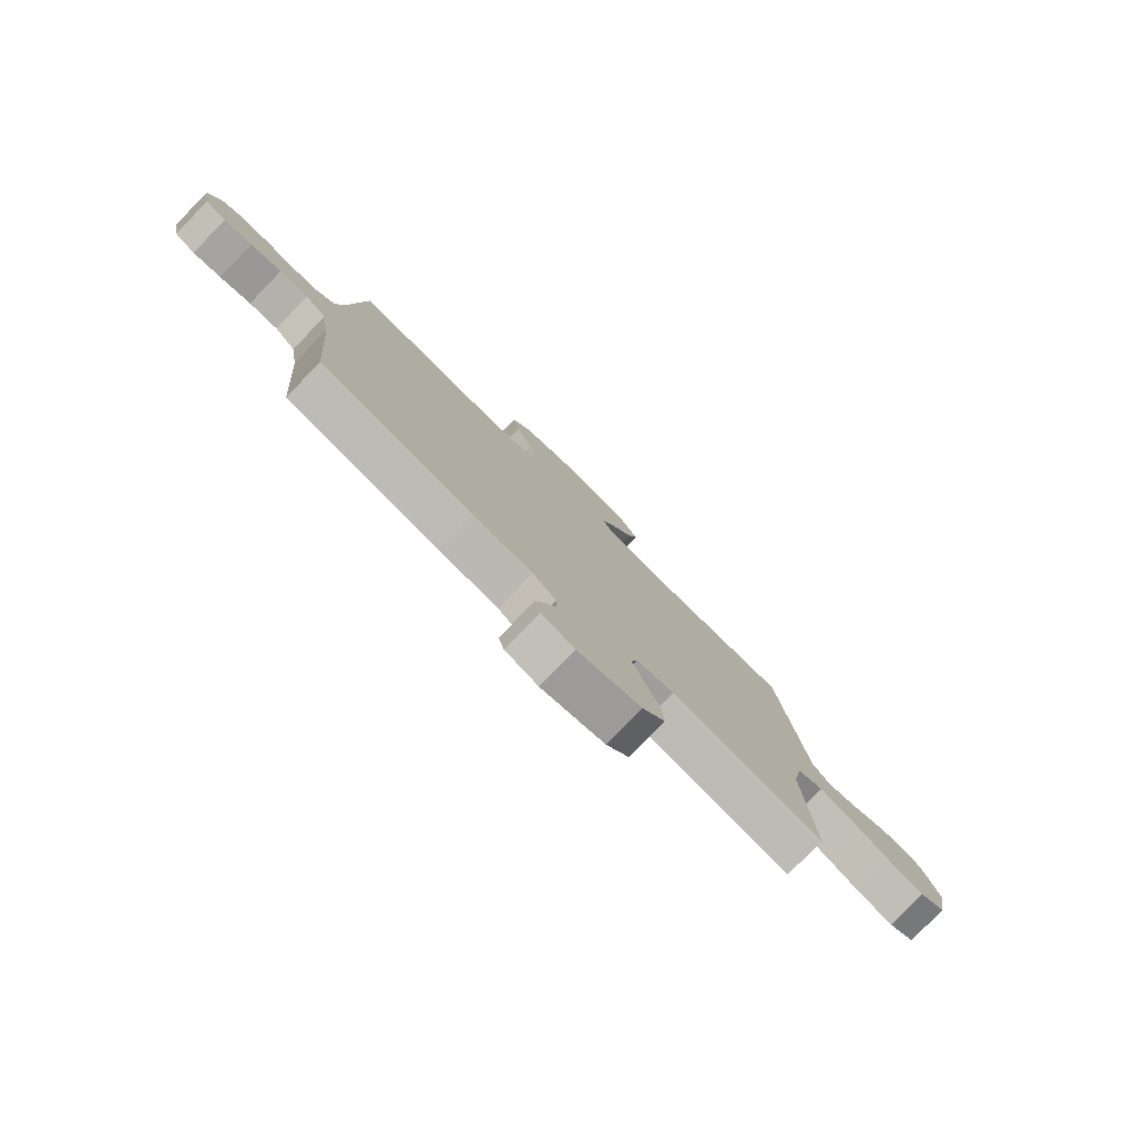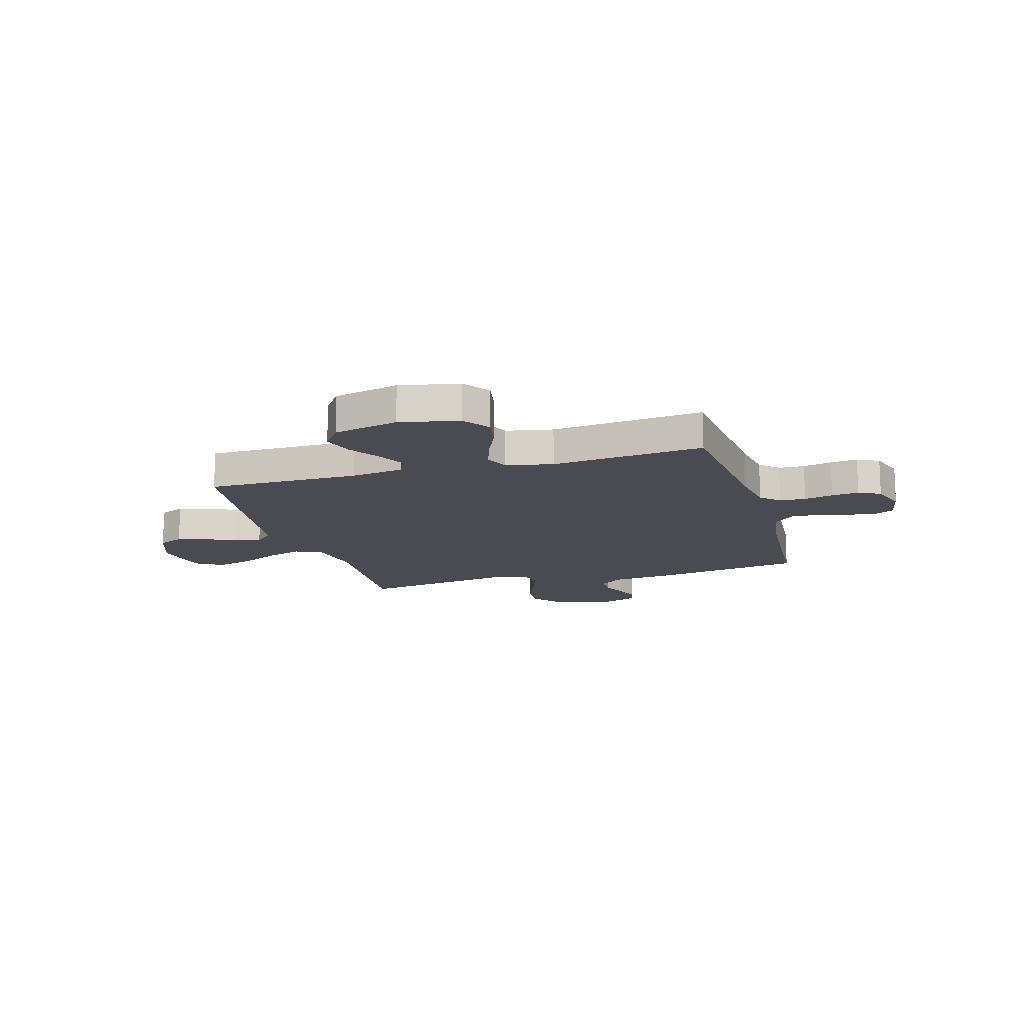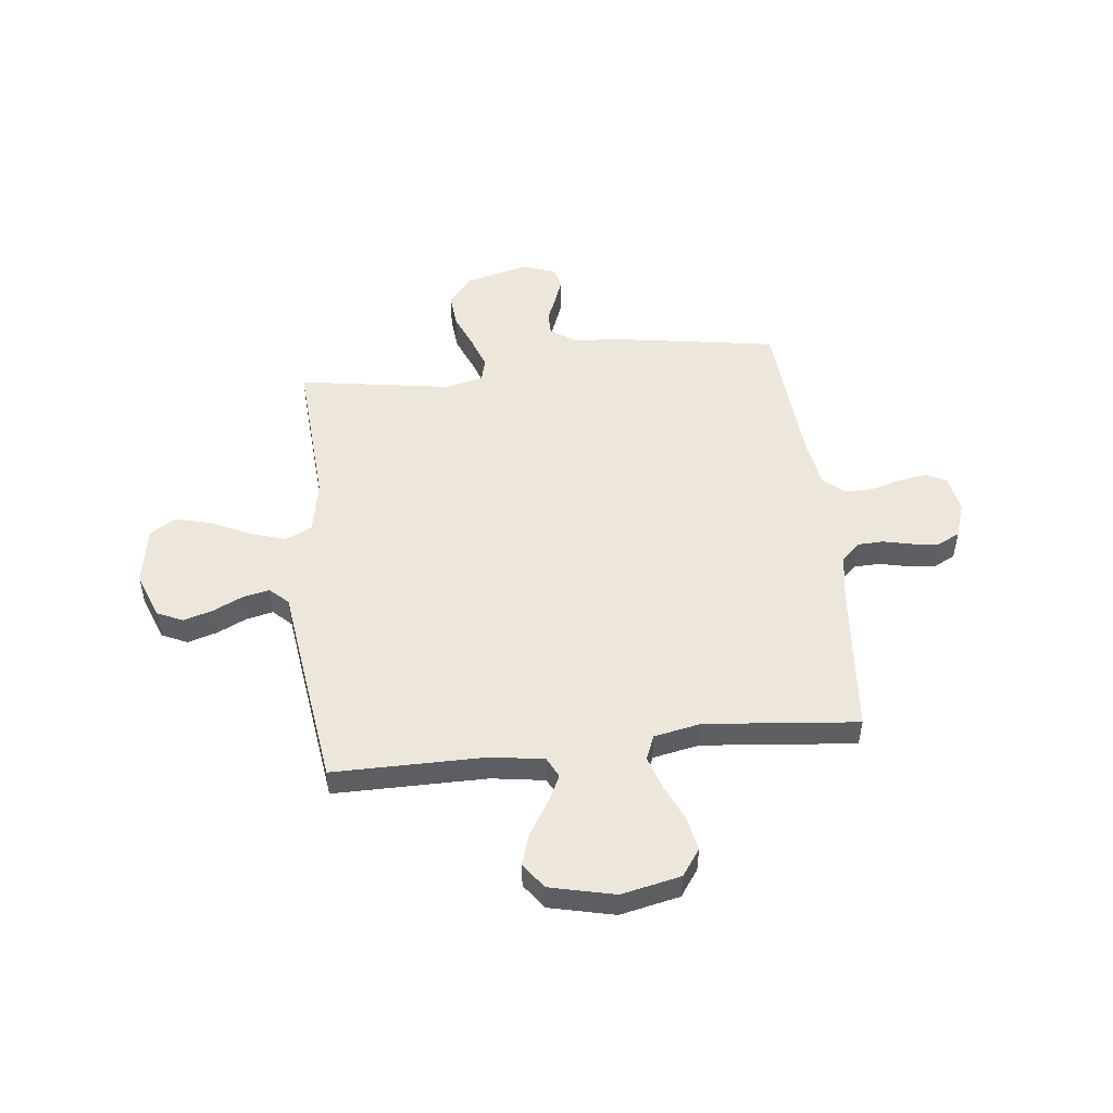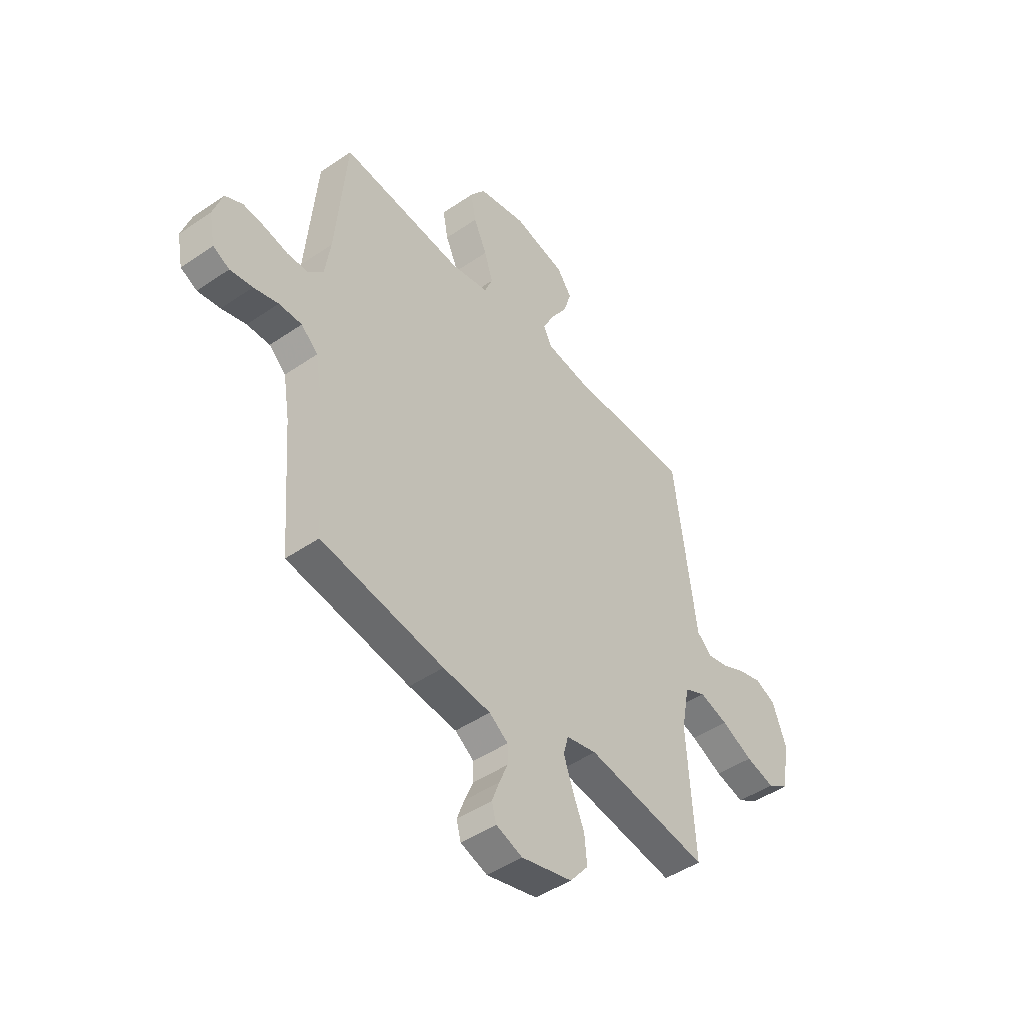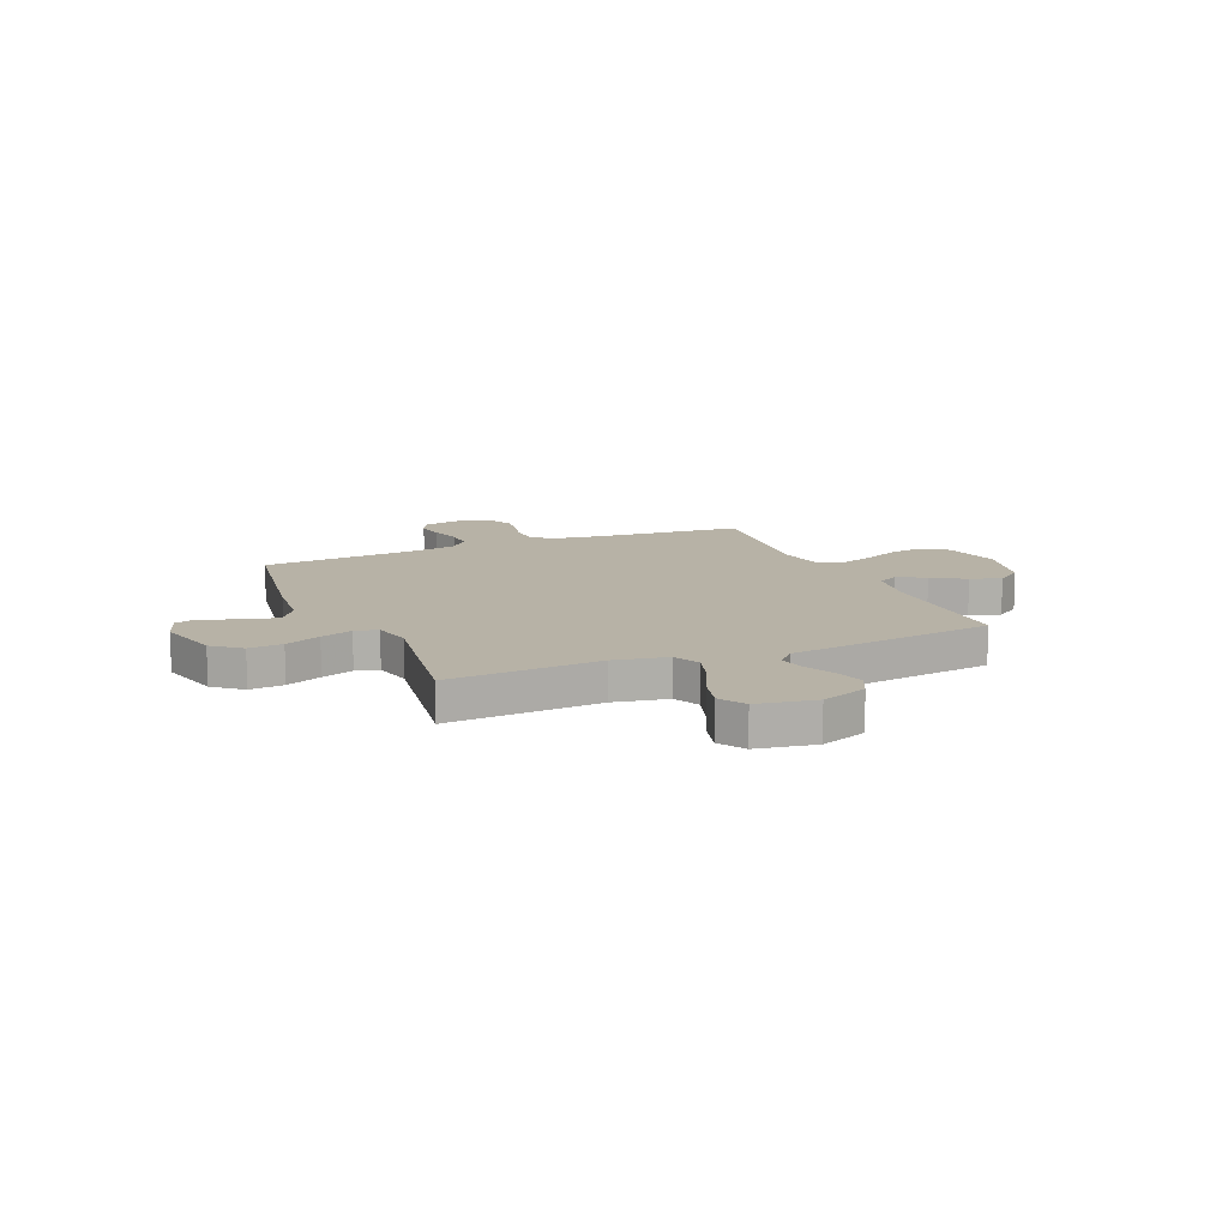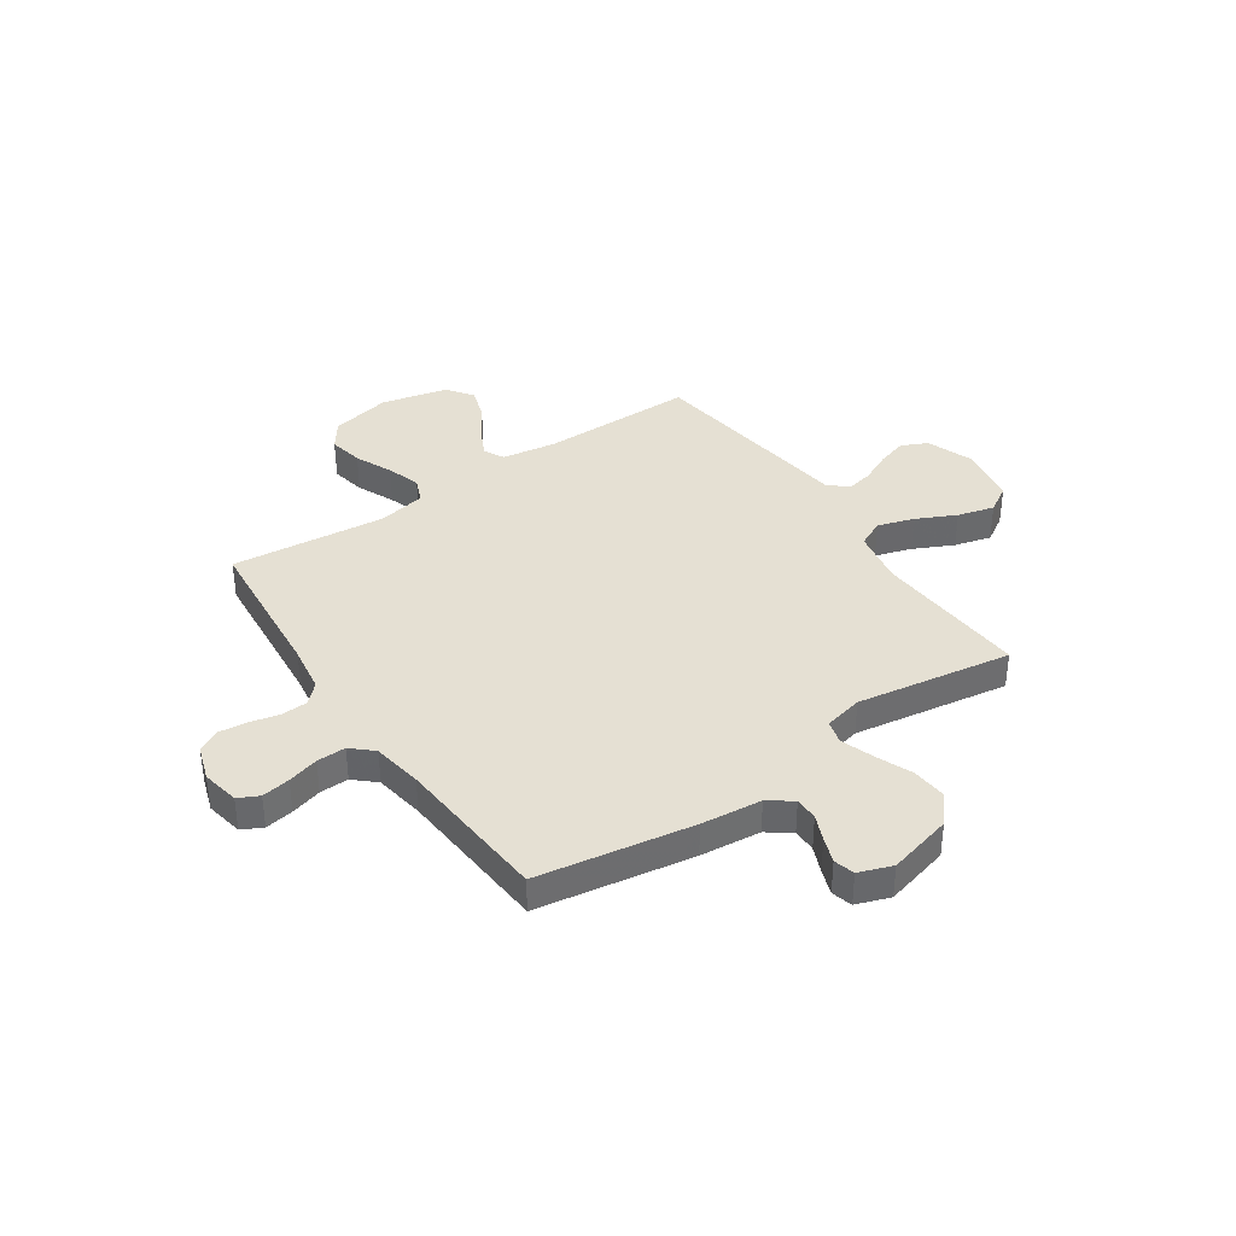
<metadata>
{"format":"obj","ext":"obj","renderer":"f3d","projection":"perspective","resolution":1024,"background":"white","views":[{"elev":-79.6,"azim":135.8,"up":"+Z"},{"elev":-14.5,"azim":16.3,"up":"+Y"},{"elev":50.4,"azim":-6.5,"up":"+Y"},{"elev":-46.3,"azim":128.1,"up":"+Z"},{"elev":12.4,"azim":-113.1,"up":"+Y"},{"elev":37.9,"azim":145.8,"up":"+Y"}]}
</metadata>
<code>
v 0.5 0.07 0.5
v 0.527 0.07 0.2
v 0.541 0.07 0.109
v 0.577 0.07 0.074
v 0.628 0.07 0.072
v 0.685 0.07 0.085
v 0.739 0.07 0.091
v 0.782 0.07 0.069
v 0.805 0.07 0
v 0.791 0.07 -0.073
v 0.751 0.07 -0.093
v 0.696 0.07 -0.084
v 0.636 0.07 -0.067
v 0.58 0.07 -0.066
v 0.539 0.07 -0.103
v 0.523 0.07 -0.2
v 0.5 0.07 -0.5
v 0.2 0.07 -0.549
v 0.083 0.07 -0.561
v 0.037 0.07 -0.594
v 0.037 0.07 -0.639
v 0.058 0.07 -0.689
v 0.076 0.07 -0.738
v 0.065 0.07 -0.778
v 0 0.07 -0.801
v -0.125 0.07 -0.769
v -0.17 0.07 -0.714
v -0.164 0.07 -0.647
v -0.135 0.07 -0.577
v -0.113 0.07 -0.514
v -0.125 0.07 -0.469
v -0.2 0.07 -0.452
v -0.5 0.07 -0.5
v -0.481 0.07 -0.2
v -0.501 0.07 -0.094
v -0.553 0.07 -0.069
v -0.623 0.07 -0.091
v -0.7 0.07 -0.128
v -0.771 0.07 -0.147
v -0.823 0.07 -0.115
v -0.843 0.07 0
v -0.809 0.07 0.091
v -0.759 0.07 0.114
v -0.701 0.07 0.097
v -0.642 0.07 0.069
v -0.59 0.07 0.058
v -0.554 0.07 0.092
v -0.54 0.07 0.2
v -0.5 0.07 0.5
v -0.2 0.07 0.5
v -0.096 0.07 0.516
v -0.076 0.07 0.556
v -0.104 0.07 0.612
v -0.145 0.07 0.676
v -0.164 0.07 0.737
v -0.128 0.07 0.787
v 0 0.07 0.817
v 0.117 0.07 0.792
v 0.154 0.07 0.74
v 0.141 0.07 0.673
v 0.109 0.07 0.601
v 0.088 0.07 0.536
v 0.108 0.07 0.488
v 0.2 0.07 0.47
v 0.5 0 0.5
v 0.527 0 0.2
v 0.541 0 0.109
v 0.577 0 0.074
v 0.628 0 0.072
v 0.685 0 0.085
v 0.739 0 0.091
v 0.782 0 0.069
v 0.805 0 0
v 0.791 0 -0.073
v 0.751 0 -0.093
v 0.696 0 -0.084
v 0.636 0 -0.067
v 0.58 0 -0.066
v 0.539 0 -0.103
v 0.523 0 -0.2
v 0.5 0 -0.5
v 0.2 0 -0.549
v 0.083 0 -0.561
v 0.037 0 -0.594
v 0.037 0 -0.639
v 0.058 0 -0.689
v 0.076 0 -0.738
v 0.065 0 -0.778
v 0 0 -0.801
v -0.125 0 -0.769
v -0.17 0 -0.714
v -0.164 0 -0.647
v -0.135 0 -0.577
v -0.113 0 -0.514
v -0.125 0 -0.469
v -0.2 0 -0.452
v -0.5 0 -0.5
v -0.481 0 -0.2
v -0.501 0 -0.094
v -0.553 0 -0.069
v -0.623 0 -0.091
v -0.7 0 -0.128
v -0.771 0 -0.147
v -0.823 0 -0.115
v -0.843 0 0
v -0.809 0 0.091
v -0.759 0 0.114
v -0.701 0 0.097
v -0.642 0 0.069
v -0.59 0 0.058
v -0.554 0 0.092
v -0.54 0 0.2
v -0.5 0 0.5
v -0.2 0 0.5
v -0.096 0 0.516
v -0.076 0 0.556
v -0.104 0 0.612
v -0.145 0 0.676
v -0.164 0 0.737
v -0.128 0 0.787
v 0 0 0.817
v 0.117 0 0.792
v 0.154 0 0.74
v 0.141 0 0.673
v 0.109 0 0.601
v 0.088 0 0.536
v 0.108 0 0.488
v 0.2 0 0.47
f 58 59 60 61
f 58 61 62
f 57 58 62
f 56 57 62
f 53 54 55 56
f 52 53 56 62
f 51 52 62 63
f 47 48 49 50
f 47 50 51 63
f 42 43 44 45
f 42 45 46
f 41 42 46
f 40 41 46
f 37 38 39 40
f 36 37 40 46
f 35 36 46 47
f 32 33 34
f 31 32 34 35
f 26 27 28 29
f 26 29 30
f 25 26 30
f 24 25 30 31
f 21 22 23 24
f 16 17 18 19
f 15 16 19 20
f 10 11 12 13
f 8 9 10 13
f 8 13 14
f 5 6 7 8
f 5 8 14
f 4 5 14 15
f 64 1 2
f 64 2 3
f 63 64 3
f 31 35 47 63
f 21 24 31
f 20 21 31
f 15 20 31 63
f 3 4 15 63
f 125 124 123 122
f 126 125 122
f 126 122 121
f 126 121 120
f 120 119 118 117
f 126 120 117 116
f 127 126 116 115
f 114 113 112 111
f 127 115 114 111
f 109 108 107 106
f 110 109 106
f 110 106 105
f 110 105 104
f 104 103 102 101
f 110 104 101 100
f 111 110 100 99
f 98 97 96
f 99 98 96 95
f 93 92 91 90
f 94 93 90
f 94 90 89
f 95 94 89 88
f 88 87 86 85
f 83 82 81 80
f 84 83 80 79
f 77 76 75 74
f 77 74 73 72
f 78 77 72
f 72 71 70 69
f 78 72 69
f 79 78 69 68
f 66 65 128
f 67 66 128
f 67 128 127
f 127 111 99 95
f 95 88 85
f 95 85 84
f 127 95 84 79
f 127 79 68 67
f 1 65 66 2
f 2 66 67 3
f 3 67 68 4
f 4 68 69 5
f 5 69 70 6
f 6 70 71 7
f 7 71 72 8
f 8 72 73 9
f 9 73 74 10
f 10 74 75 11
f 11 75 76 12
f 12 76 77 13
f 13 77 78 14
f 14 78 79 15
f 15 79 80 16
f 16 80 81 17
f 17 81 82 18
f 18 82 83 19
f 19 83 84 20
f 20 84 85 21
f 21 85 86 22
f 22 86 87 23
f 23 87 88 24
f 24 88 89 25
f 25 89 90 26
f 26 90 91 27
f 27 91 92 28
f 28 92 93 29
f 29 93 94 30
f 30 94 95 31
f 31 95 96 32
f 32 96 97 33
f 33 97 98 34
f 34 98 99 35
f 35 99 100 36
f 36 100 101 37
f 37 101 102 38
f 38 102 103 39
f 39 103 104 40
f 40 104 105 41
f 41 105 106 42
f 42 106 107 43
f 43 107 108 44
f 44 108 109 45
f 45 109 110 46
f 46 110 111 47
f 47 111 112 48
f 48 112 113 49
f 49 113 114 50
f 50 114 115 51
f 51 115 116 52
f 52 116 117 53
f 53 117 118 54
f 54 118 119 55
f 55 119 120 56
f 56 120 121 57
f 57 121 122 58
f 58 122 123 59
f 59 123 124 60
f 60 124 125 61
f 61 125 126 62
f 62 126 127 63
f 63 127 128 64
f 64 128 65 1

</code>
